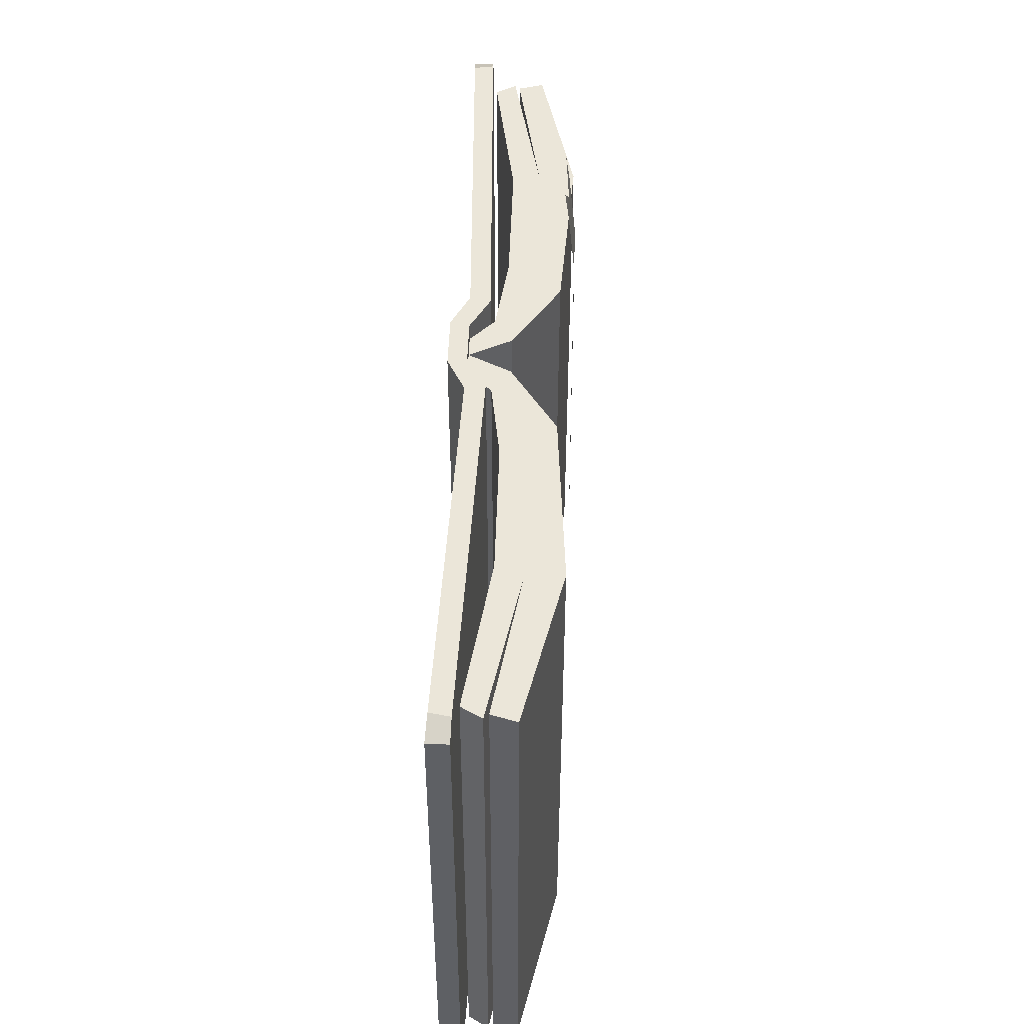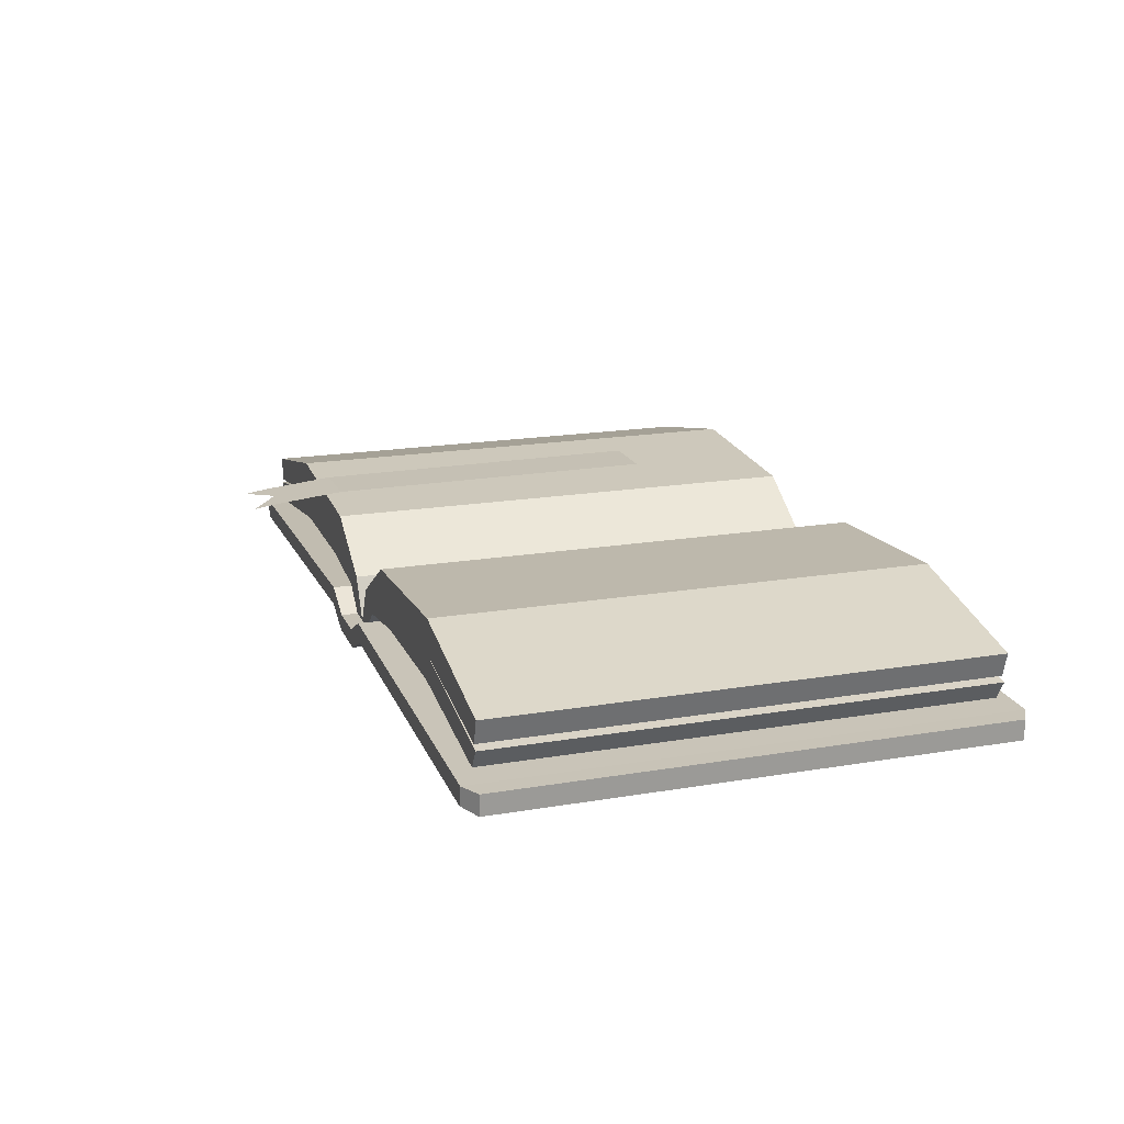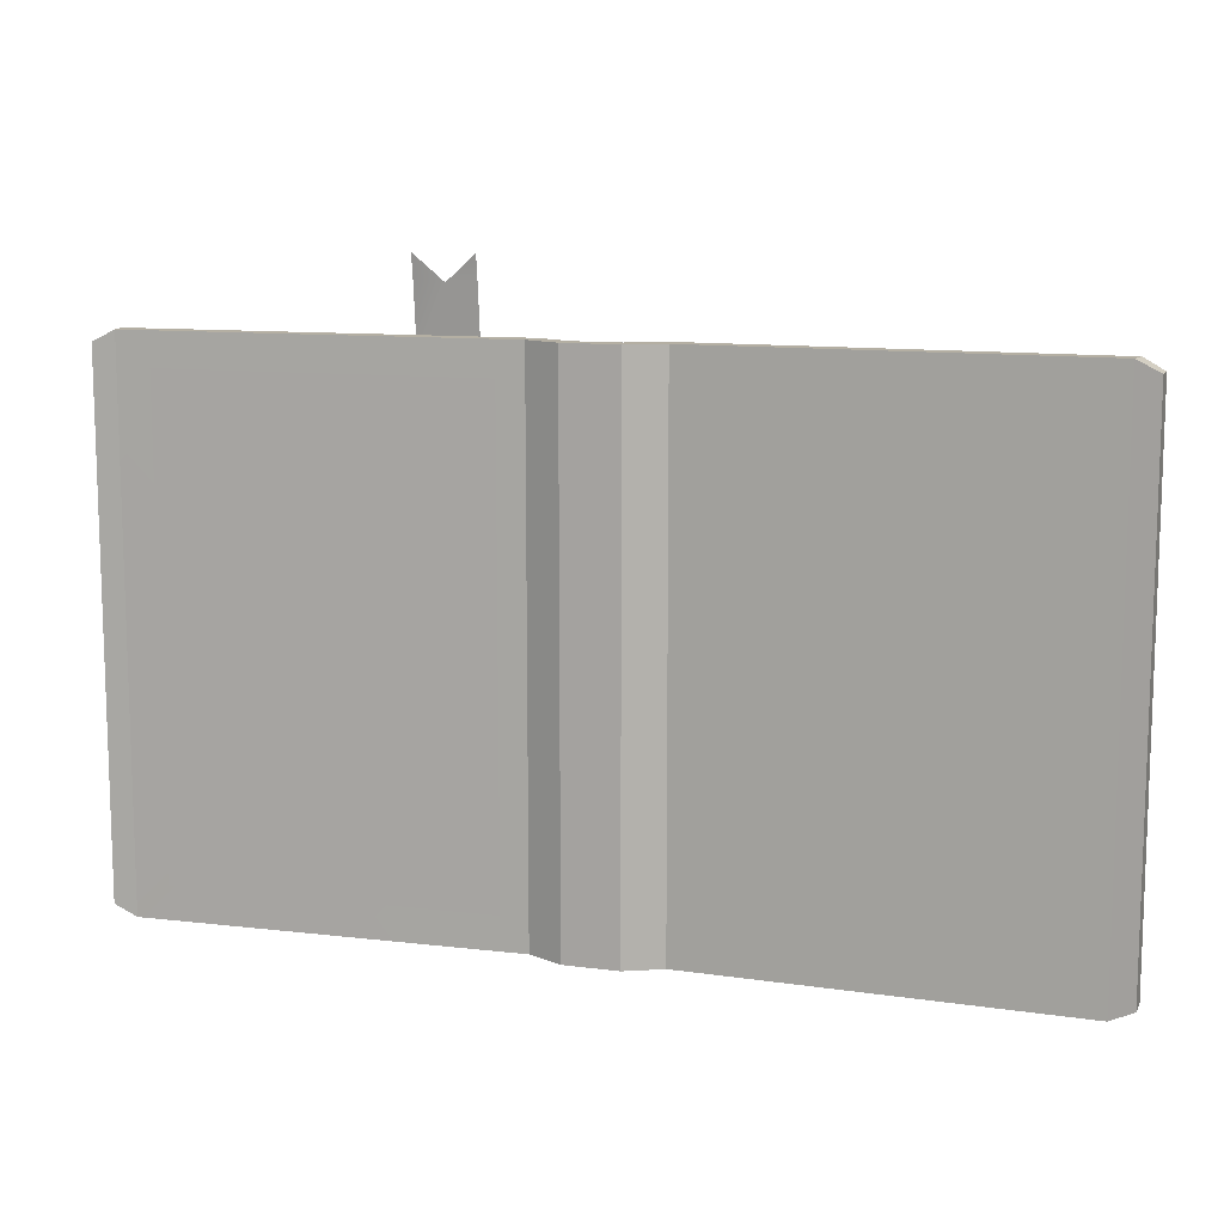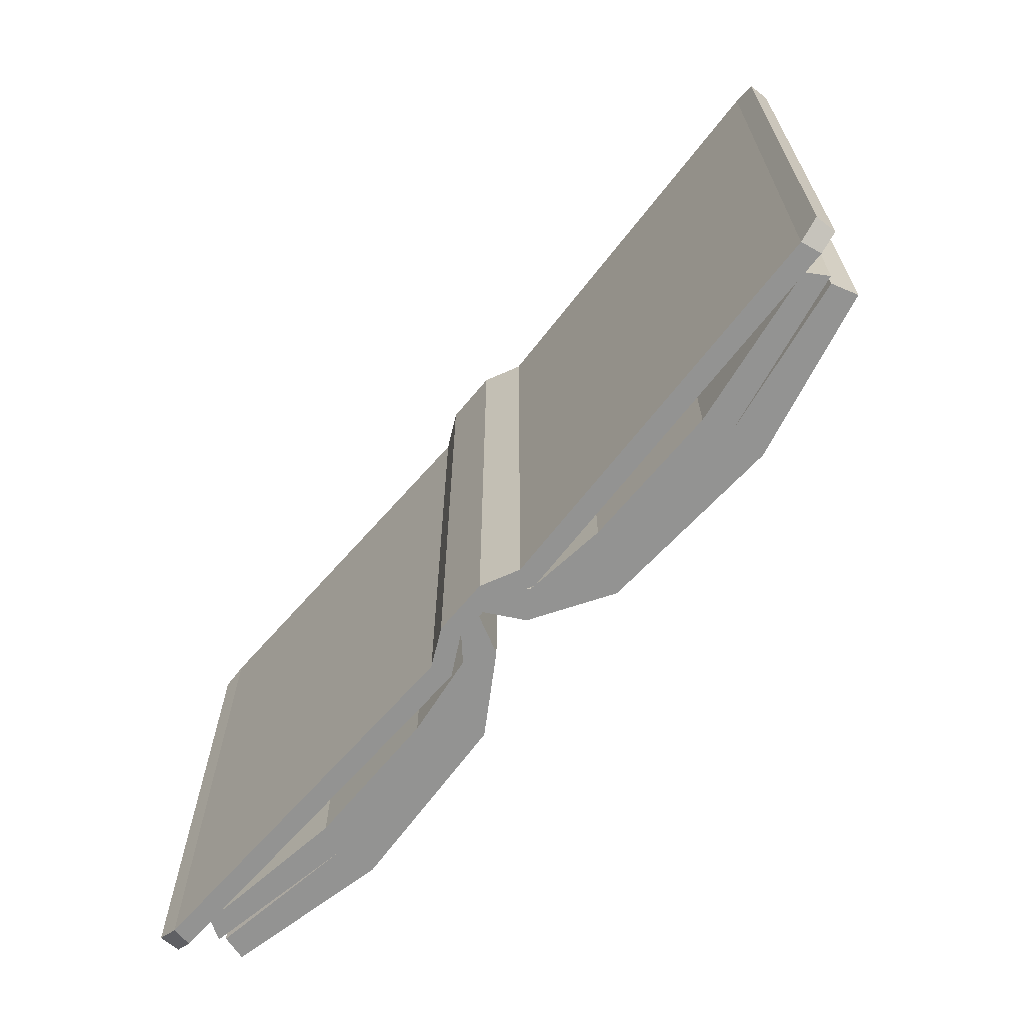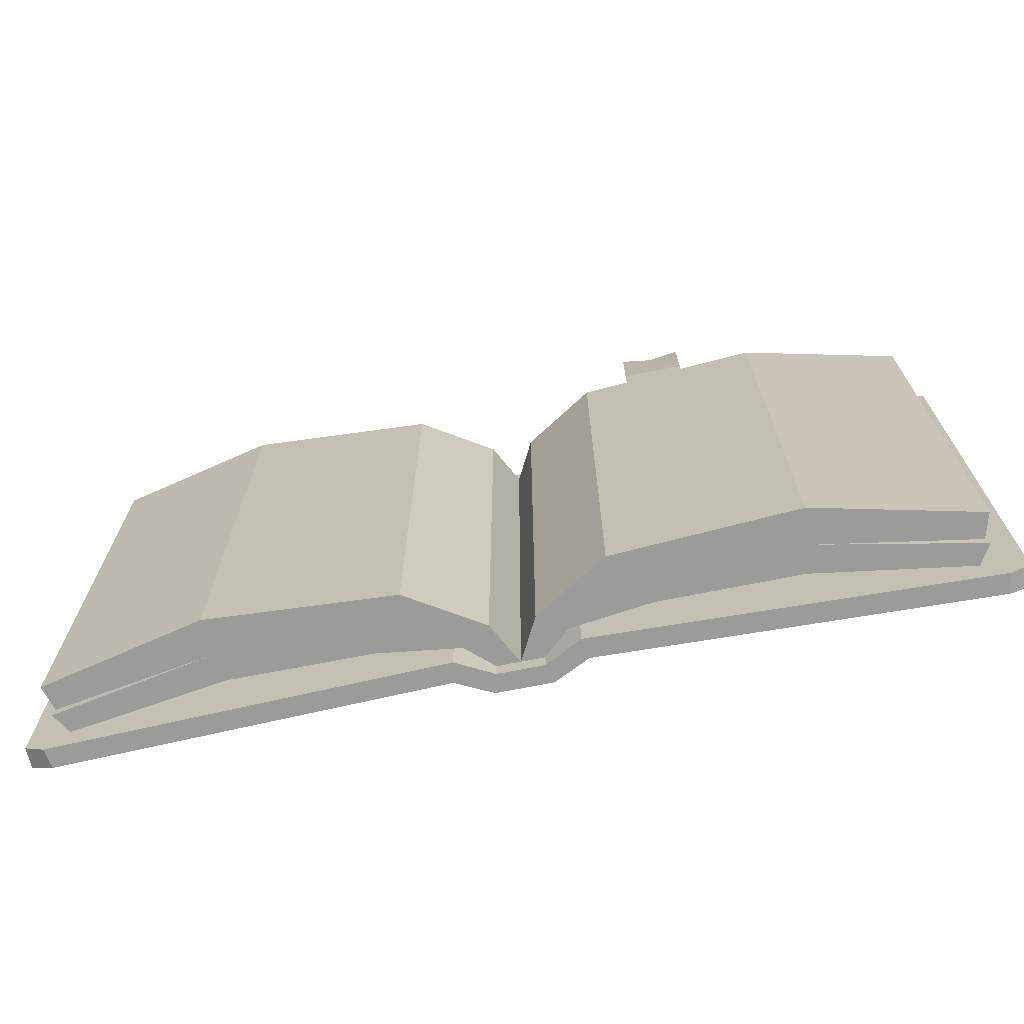
<metadata>
{"format":"obj","ext":"obj","renderer":"f3d","projection":"perspective","resolution":1024,"background":"white","views":[{"elev":47.2,"azim":91.8,"up":"+Z"},{"elev":18.3,"azim":71.8,"up":"+Y"},{"elev":11.2,"azim":17.9,"up":"+Z"},{"elev":-66.6,"azim":50.4,"up":"+Z"},{"elev":-69.9,"azim":-168.7,"up":"+Z"}]}
</metadata>
<code>
g book-open
v -0.3932 0.004984 0.2402
v -0.3932 0.004985 -0.2402
v -0.4133 0.003619 -0.2303
v -0.4133 0.003619 0.2303
v -0.02435 4.023e-08 -0.2402
v -0.05604 0.0156 -0.2402
v -0.05604 0.0156 0.2402
v -0.02435 -4.023e-08 0.2402
v 0 4.023e-08 -0.2402
v -0.02435 4.023e-08 -0.2402
v -0.02435 -4.023e-08 0.2402
v 0 -4.023e-08 0.2402
v 0.02435 -4.023e-08 0.2402
v 0.02435 4.023e-08 -0.2402
v -0.3963 0.02262 0.2402
v -0.4138 0.02218 0.2303
v -0.4138 0.02218 -0.2303
v -0.3963 0.02262 -0.2402
v -0.02021 0.01645 -0.2402
v -0.02021 0.01645 0.2402
v -0.05249 0.03335 0.2402
v -0.05249 0.03335 -0.2402
v 0 0.01645 -0.2402
v -0.02021 0.01645 0.2402
v -0.02021 0.01645 -0.2402
v 0 0.01645 0.2402
v 0.02021 0.01645 0.2402
v 0.02021 0.01645 -0.2402
v -0.3932 0.004984 0.2402
v -0.3963 0.02262 0.2402
v -0.05249 0.03335 0.2402
v -0.05604 0.0156 0.2402
v -0.02021 0.01645 0.2402
v -0.02435 -4.023e-08 0.2402
v 0 0.01645 0.2402
v 0 -4.023e-08 0.2402
v 0.02435 -4.023e-08 0.2402
v 0.02021 0.01645 0.2402
v 0.05604 0.0156 0.2402
v 0.05249 0.03335 0.2402
v 0.3932 0.004984 0.2402
v 0.3963 0.02262 0.2402
v -0.4133 0.003619 -0.2303
v -0.4138 0.02218 -0.2303
v -0.4138 0.02218 0.2303
v -0.4133 0.003619 0.2303
v -0.3932 0.004985 -0.2402
v -0.3963 0.02262 -0.2402
v -0.4138 0.02218 -0.2303
v -0.4133 0.003619 -0.2303
v -0.05604 0.0156 -0.2402
v -0.3963 0.02262 -0.2402
v -0.3932 0.004985 -0.2402
v -0.05249 0.03335 -0.2402
v -0.02435 4.023e-08 -0.2402
v -0.02021 0.01645 -0.2402
v 0 4.023e-08 -0.2402
v 0 0.01645 -0.2402
v 0.02021 0.01645 -0.2402
v 0.02435 4.023e-08 -0.2402
v 0.05249 0.03335 -0.2402
v 0.05604 0.0156 -0.2402
v 0.3963 0.02262 -0.2402
v 0.3932 0.004985 -0.2402
v -0.4133 0.003619 0.2303
v -0.4138 0.02218 0.2303
v -0.3963 0.02262 0.2402
v -0.3932 0.004984 0.2402
v -0.05249 0.03335 0.2402
v -0.3963 0.02262 0.2402
v -0.3963 0.02262 -0.2402
v -0.05249 0.03335 -0.2402
v -0.09904 0.01419 0.1912
v -0.09904 0.01419 -0.1912
v -0.3448 0.006502 -0.1912
v -0.3448 0.006502 0.1912
v -0.04319 0.03752 0.225
v -0.04319 0.03752 -0.225
v -0.1146 0.04684 -0.225
v -0.1146 0.04684 0.225
v -0.2465 0.07089 -0.225
v -0.3861 0.04465 -0.225
v -0.3753 0.02694 -0.225
v -0.2384 0.04718 -0.225
v -0.1035 0.06583 -0.225
v -0.1146 0.04684 -0.225
v -0.08403 0.09321 -0.225
v -0.2462 0.103 -0.225
v -0.3819 0.04884 -0.225
v -0.3884 0.07074 -0.225
v 0.04319 0.03752 0.225
v 0.1146 0.04684 0.225
v 0.1146 0.04684 -0.225
v 0.04319 0.03752 -0.225
v -0.0312 0.04523 -0.225
v -0.04319 0.03752 -0.225
v -0.02021 0.01645 -0.225
v -0.01011 0.01645 -0.225
v -0.01921 0.05294 0.225
v -0.01921 0.05294 -0.225
v 0 0.01645 -0.225
v 0 0.01645 0.225
v -0.0312 0.04523 0.225
v -0.04319 0.03752 0.225
v -0.1146 0.04684 0.225
v -0.1035 0.06583 0.225
v -0.3819 0.04884 -0.225
v -0.3884 0.07074 -0.225
v -0.3884 0.07074 0.225
v -0.3819 0.04884 0.225
v -0.2384 0.04718 -0.225
v -0.3753 0.02694 -0.225
v -0.3753 0.02694 0.225
v -0.2384 0.04718 0.225
v -0.2462 0.103 0.225
v -0.3884 0.07074 0.225
v -0.3884 0.07074 -0.225
v -0.2462 0.103 -0.225
v -0.2465 0.07089 0.225
v -0.3819 0.04884 0.225
v -0.3884 0.07074 0.225
v -0.2462 0.103 0.225
v -0.1035 0.06583 0.225
v -0.08403 0.09321 0.225
v -0.1146 0.04684 0.225
v -0.2384 0.04718 0.225
v -0.3861 0.04465 0.225
v -0.3753 0.02694 0.225
v -0.08403 0.09321 0.225
v -0.2462 0.103 0.225
v -0.2462 0.103 -0.225
v -0.08403 0.09321 -0.225
v -0.1146 0.04684 -0.225
v -0.2384 0.04718 -0.225
v -0.2384 0.04718 0.225
v -0.1146 0.04684 0.225
v -0.01011 0.01645 0.225
v -0.02021 0.01645 0.225
v -0.04319 0.03752 0.225
v -0.0312 0.04523 0.225
v -0.08403 0.09321 0.225
v -0.08403 0.09321 -0.225
v -0.01921 0.05294 -0.225
v -0.01921 0.05294 0.225
v -0.1035 0.06583 -0.225
v -0.1146 0.04684 -0.225
v -0.04319 0.03752 -0.225
v -0.0312 0.04523 -0.225
v -0.02021 0.01645 0.225
v -0.02021 0.01645 -0.225
v -0.04319 0.03752 -0.225
v -0.04319 0.03752 0.225
v 0.3932 0.004984 0.2402
v 0.4133 0.003619 0.2303
v 0.4133 0.003619 -0.2303
v 0.3932 0.004985 -0.2402
v 0.02435 4.023e-08 -0.2402
v 0.02435 -4.023e-08 0.2402
v 0.05604 0.0156 0.2402
v 0.05604 0.0156 -0.2402
v 0.3963 0.02262 0.2402
v 0.3963 0.02262 -0.2402
v 0.4138 0.02218 -0.2303
v 0.4138 0.02218 0.2303
v 0.02021 0.01645 -0.2402
v 0.05249 0.03335 -0.2402
v 0.05249 0.03335 0.2402
v 0.02021 0.01645 0.2402
v 0.4133 0.003619 -0.2303
v 0.4133 0.003619 0.2303
v 0.4138 0.02218 0.2303
v 0.4138 0.02218 -0.2303
v 0.3932 0.004985 -0.2402
v 0.4133 0.003619 -0.2303
v 0.4138 0.02218 -0.2303
v 0.3963 0.02262 -0.2402
v 0.4133 0.003619 0.2303
v 0.3932 0.004984 0.2402
v 0.3963 0.02262 0.2402
v 0.4138 0.02218 0.2303
v 0.05249 0.03335 0.2402
v 0.05249 0.03335 -0.2402
v 0.3963 0.02262 -0.2402
v 0.3963 0.02262 0.2402
v 0.3932 0.004984 0.2402
v 0.3932 0.004985 -0.2402
v 0.05604 0.0156 -0.2402
v 0.05604 0.0156 0.2402
v 0.2465 0.07089 -0.225
v 0.3753 0.02694 -0.225
v 0.3861 0.04465 -0.225
v 0.2384 0.04718 -0.225
v 0.1035 0.06583 -0.225
v 0.1146 0.04684 -0.225
v 0.08403 0.09321 -0.225
v 0.2462 0.103 -0.225
v 0.3819 0.04884 -0.225
v 0.3884 0.07074 -0.225
v -0.1524 0.1052 0.2152
v -0.1252 0.1052 0.2152
v -0.1252 0.09902 0.2756
v -0.1524 0.09902 0.2756
v -0.1252 0.09572 0.2992
v -0.1797 0.1052 0.2152
v -0.1797 0.09902 0.2756
v -0.1797 0.09572 0.2992
v -0.1252 0.1052 0.2152
v -0.1524 0.1068 -0.09164
v -0.1252 0.1068 -0.09164
v -0.1524 0.1052 0.2152
v -0.1797 0.1068 -0.09164
v -0.1797 0.1052 0.2152
v -0.08403 0.09321 -0.225
v -0.1035 0.06583 -0.225
v -0.0312 0.04523 -0.225
v -0.01921 0.05294 -0.225
v 0 0.01645 0.225
v -0.01011 0.01645 0.225
v -0.0312 0.04523 0.225
v -0.01921 0.05294 0.225
v -0.3753 0.02694 -0.225
v -0.3861 0.04465 -0.225
v -0.3861 0.04465 0.225
v -0.3753 0.02694 0.225
v -0.01921 0.05294 0.225
v -0.0312 0.04523 0.225
v -0.1035 0.06583 0.225
v -0.08403 0.09321 0.225
v -0.01921 0.05294 -0.225
v -0.0312 0.04523 -0.225
v -0.01011 0.01645 -0.225
v 0 0.01645 -0.225
v 0 0.01645 0.225
v 0 0.01645 -0.225
v -0.01011 0.01645 -0.225
v -0.01011 0.01645 0.225
v 0.01011 0.01645 0.225
v 0.01011 0.01645 -0.225
v 0 0.01645 -0.225
v -0.3861 0.04465 -0.225
v -0.2465 0.07089 -0.225
v -0.2465 0.07089 0.225
v -0.3861 0.04465 0.225
v -0.3819 0.04884 0.225
v -0.2465 0.07089 0.225
v -0.2465 0.07089 -0.225
v -0.3819 0.04884 -0.225
v 0.0312 0.04523 -0.225
v 0.01011 0.01645 -0.225
v 0.02021 0.01645 -0.225
v 0.04319 0.03752 -0.225
v 0.01921 0.05294 0.225
v 0 0.01645 0.225
v 0 0.01645 -0.225
v 0.01921 0.05294 -0.225
v 0.0312 0.04523 0.225
v 0.1035 0.06583 0.225
v 0.1146 0.04684 0.225
v 0.04319 0.03752 0.225
v 0.3819 0.04884 -0.225
v 0.3819 0.04884 0.225
v 0.3884 0.07074 0.225
v 0.3884 0.07074 -0.225
v 0.2384 0.04718 -0.225
v 0.2384 0.04718 0.225
v 0.3753 0.02694 0.225
v 0.3753 0.02694 -0.225
v 0.2462 0.103 0.225
v 0.2462 0.103 -0.225
v 0.3884 0.07074 -0.225
v 0.3884 0.07074 0.225
v 0.2465 0.07089 0.225
v 0.3884 0.07074 0.225
v 0.3819 0.04884 0.225
v 0.2462 0.103 0.225
v 0.1035 0.06583 0.225
v 0.08403 0.09321 0.225
v 0.1146 0.04684 0.225
v 0.2384 0.04718 0.225
v 0.3861 0.04465 0.225
v 0.3753 0.02694 0.225
v 0.08403 0.09321 0.225
v 0.08403 0.09321 -0.225
v 0.2462 0.103 -0.225
v 0.2462 0.103 0.225
v 0.1146 0.04684 -0.225
v 0.1146 0.04684 0.225
v 0.2384 0.04718 0.225
v 0.2384 0.04718 -0.225
v 0.01011 0.01645 0.225
v 0.0312 0.04523 0.225
v 0.04319 0.03752 0.225
v 0.02021 0.01645 0.225
v 0.08403 0.09321 0.225
v 0.01921 0.05294 0.225
v 0.01921 0.05294 -0.225
v 0.08403 0.09321 -0.225
v 0.1035 0.06583 -0.225
v 0.0312 0.04523 -0.225
v 0.04319 0.03752 -0.225
v 0.1146 0.04684 -0.225
v 0.02021 0.01645 0.225
v 0.04319 0.03752 0.225
v 0.04319 0.03752 -0.225
v 0.02021 0.01645 -0.225
v 0.08403 0.09321 -0.225
v 0.01921 0.05294 -0.225
v 0.0312 0.04523 -0.225
v 0.1035 0.06583 -0.225
v 0 0.01645 0.225
v 0.01921 0.05294 0.225
v 0.0312 0.04523 0.225
v 0.01011 0.01645 0.225
v 0.3753 0.02694 -0.225
v 0.3753 0.02694 0.225
v 0.3861 0.04465 0.225
v 0.3861 0.04465 -0.225
v 0.01921 0.05294 0.225
v 0.08403 0.09321 0.225
v 0.1035 0.06583 0.225
v 0.0312 0.04523 0.225
v 0.01921 0.05294 -0.225
v 0 0.01645 -0.225
v 0.01011 0.01645 -0.225
v 0.0312 0.04523 -0.225
v 0.3861 0.04465 -0.225
v 0.3861 0.04465 0.225
v 0.2465 0.07089 0.225
v 0.2465 0.07089 -0.225
v 0.3819 0.04884 0.225
v 0.3819 0.04884 -0.225
v 0.2465 0.07089 -0.225
v 0.2465 0.07089 0.225
v -0.07963 0.0148 0.2106
v -0.05604 0.0156 -0.2402
v -0.07963 0.0148 -0.2106
v -0.05604 0.0156 0.2402
v -0.3932 0.004985 -0.2402
v -0.3642 0.005895 0.2106
v -0.3642 0.005895 -0.2106
v -0.3932 0.004984 0.2402
v -0.09904 0.01419 0.1912
v -0.07963 0.0148 0.2106
v -0.07963 0.0148 -0.2106
v -0.09904 0.01419 -0.1912
v -0.3448 0.006502 0.1912
v -0.3642 0.005895 -0.2106
v -0.3642 0.005895 0.2106
v -0.3448 0.006502 -0.1912
f 2 1 3
f 3 1 4
f 6 5 7
f 7 5 8
f 10 9 11
f 11 9 12
f 12 9 13
f 13 9 14
f 16 15 17
f 17 15 18
f 20 19 21
f 21 19 22
f 24 23 25
f 26 23 24
f 27 23 26
f 28 23 27
f 30 29 31
f 31 29 32
f 31 32 33
f 33 32 34
f 33 34 35
f 35 34 36
f 36 37 35
f 35 37 38
f 37 39 38
f 38 39 40
f 39 41 40
f 40 41 42
f 44 43 45
f 45 43 46
f 48 47 49
f 49 47 50
f 52 51 53
f 54 51 52
f 54 55 51
f 56 55 54
f 56 57 55
f 58 57 56
f 59 57 58
f 60 57 59
f 61 60 59
f 62 60 61
f 63 62 61
f 64 62 63
f 66 65 67
f 67 65 68
f 70 69 71
f 71 69 72
f 74 73 75
f 75 73 76
f 78 77 79
f 79 77 80
f 82 81 83
f 83 81 84
f 81 85 84
f 84 85 86
f 81 87 85
f 88 87 81
f 89 88 81
f 90 88 89
f 92 91 93
f 93 91 94
f 96 95 97
f 97 95 98
f 100 99 101
f 101 99 102
f 104 103 105
f 105 103 106
f 108 107 109
f 109 107 110
f 112 111 113
f 113 111 114
f 116 115 117
f 117 115 118
f 120 119 121
f 121 119 122
f 119 123 122
f 122 123 124
f 119 125 123
f 126 125 119
f 127 126 119
f 128 126 127
f 130 129 131
f 131 129 132
f 134 133 135
f 135 133 136
f 138 137 139
f 139 137 140
f 142 141 143
f 143 141 144
f 146 145 147
f 147 145 148
f 150 149 151
f 151 149 152
f 154 153 155
f 155 153 156
f 158 157 159
f 159 157 160
f 162 161 163
f 163 161 164
f 166 165 167
f 167 165 168
f 170 169 171
f 171 169 172
f 174 173 175
f 175 173 176
f 178 177 179
f 179 177 180
f 182 181 183
f 183 181 184
f 186 185 187
f 187 185 188
f 190 189 191
f 192 189 190
f 192 193 189
f 194 193 192
f 193 195 189
f 189 195 196
f 189 196 197
f 197 196 198
f 200 199 201
f 201 199 202
f 201 202 203
f 199 204 202
f 202 204 205
f 202 205 206
f 208 207 209
f 210 207 208
f 211 210 208
f 212 210 211
f 214 213 215
f 215 213 216
f 218 217 219
f 219 217 220
f 222 221 223
f 223 221 224
f 226 225 227
f 227 225 228
f 230 229 231
f 231 229 232
f 234 233 235
f 235 233 236
f 237 233 238
f 238 233 239
f 241 240 242
f 242 240 243
f 245 244 246
f 246 244 247
f 249 248 250
f 250 248 251
f 253 252 254
f 254 252 255
f 257 256 258
f 258 256 259
f 261 260 262
f 262 260 263
f 265 264 266
f 266 264 267
f 269 268 270
f 270 268 271
f 273 272 274
f 275 272 273
f 275 276 272
f 277 276 275
f 276 278 272
f 272 278 279
f 272 279 280
f 280 279 281
f 283 282 284
f 284 282 285
f 287 286 288
f 288 286 289
f 291 290 292
f 292 290 293
f 295 294 296
f 296 294 297
f 299 298 300
f 300 298 301
f 303 302 304
f 304 302 305
f 307 306 308
f 308 306 309
f 311 310 312
f 312 310 313
f 315 314 316
f 316 314 317
f 319 318 320
f 320 318 321
f 323 322 324
f 324 322 325
f 327 326 328
f 328 326 329
f 331 330 332
f 332 330 333
f 335 334 336
f 337 334 335
f 335 336 338
f 337 339 334
f 338 336 340
f 341 339 337
f 338 340 341
f 341 340 339
f 343 342 344
f 344 342 345
f 343 346 342
f 344 345 347
f 348 346 343
f 347 345 349
f 348 349 346
f 347 349 348

</code>
